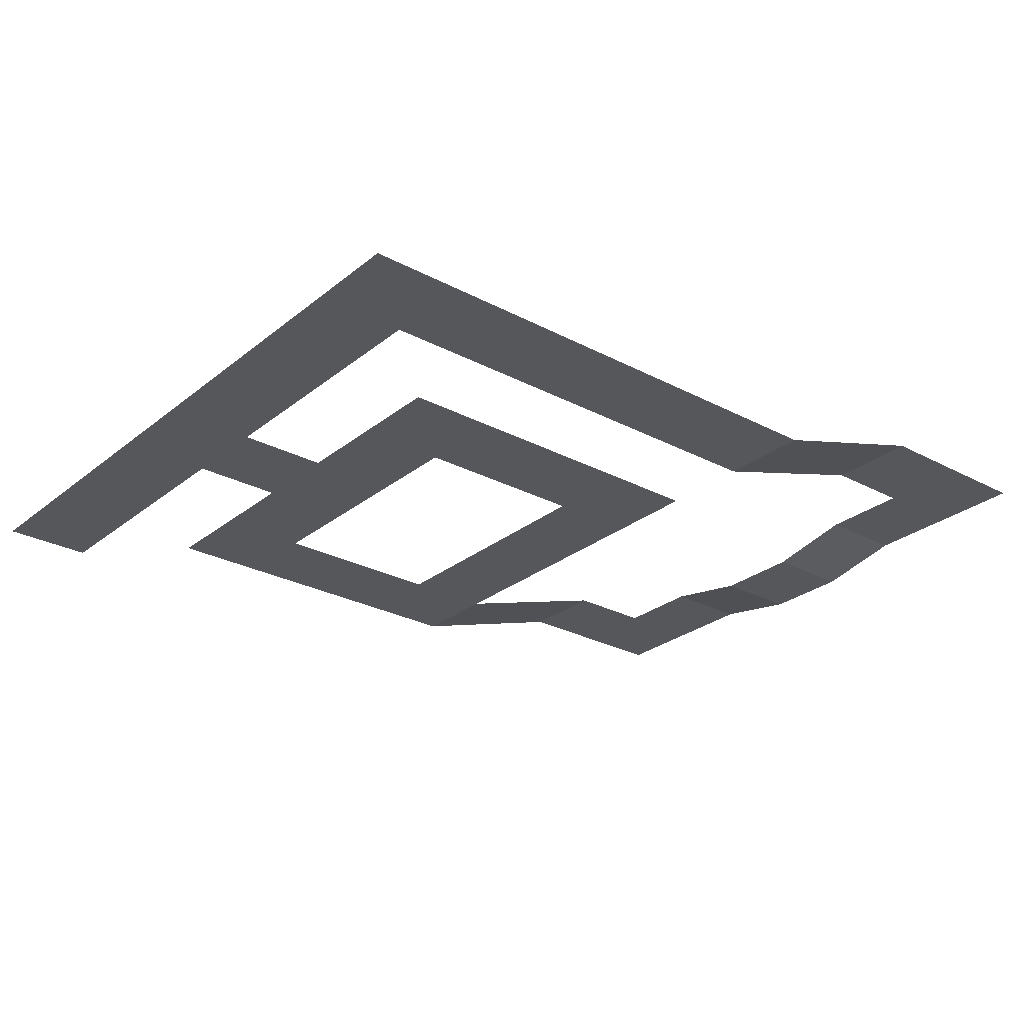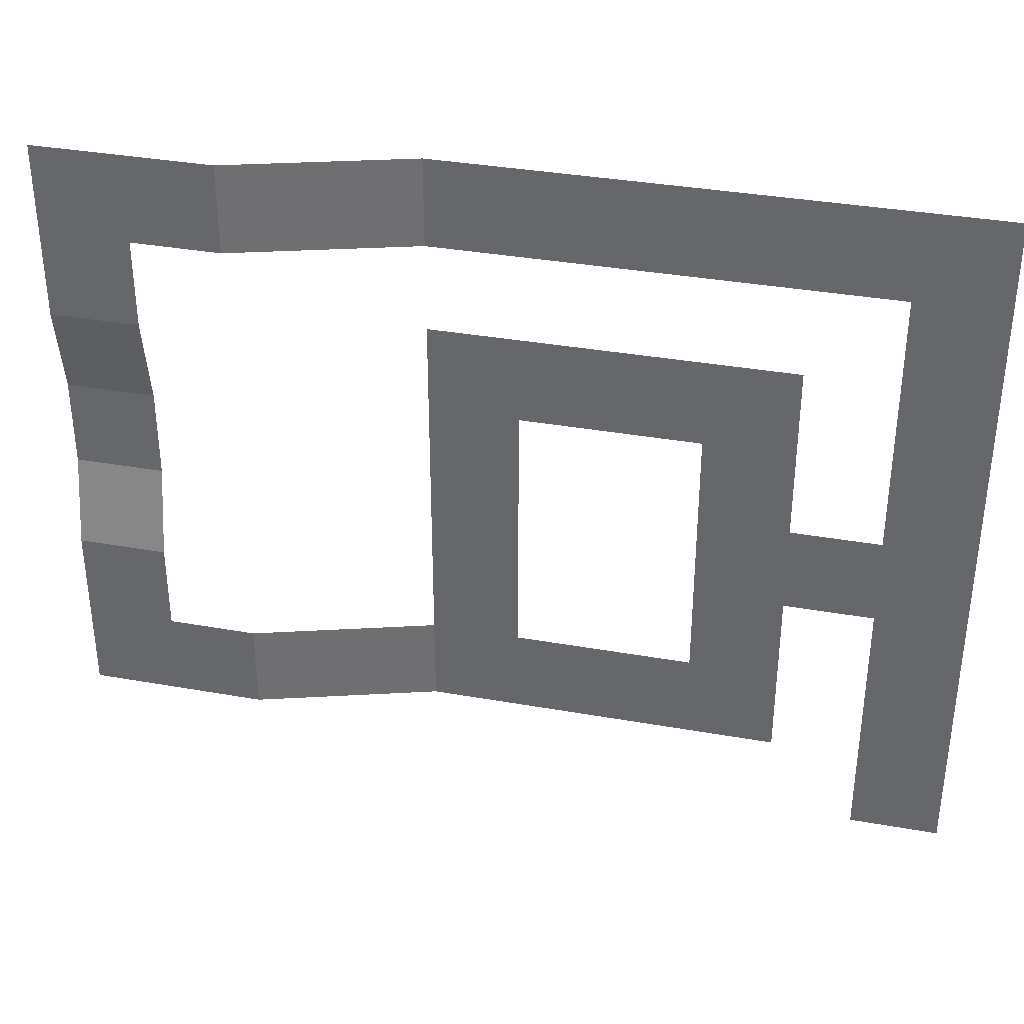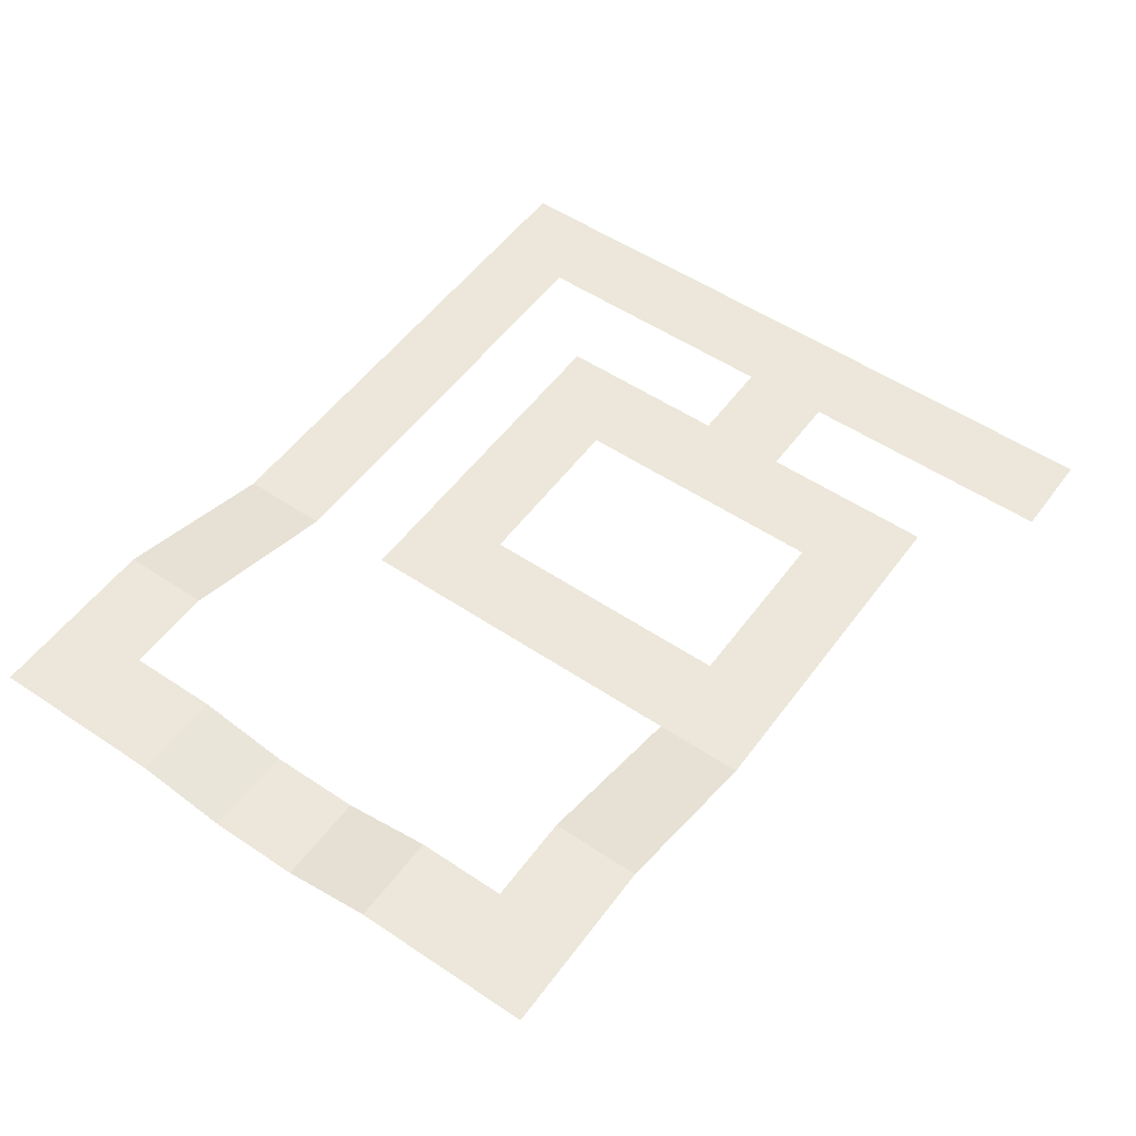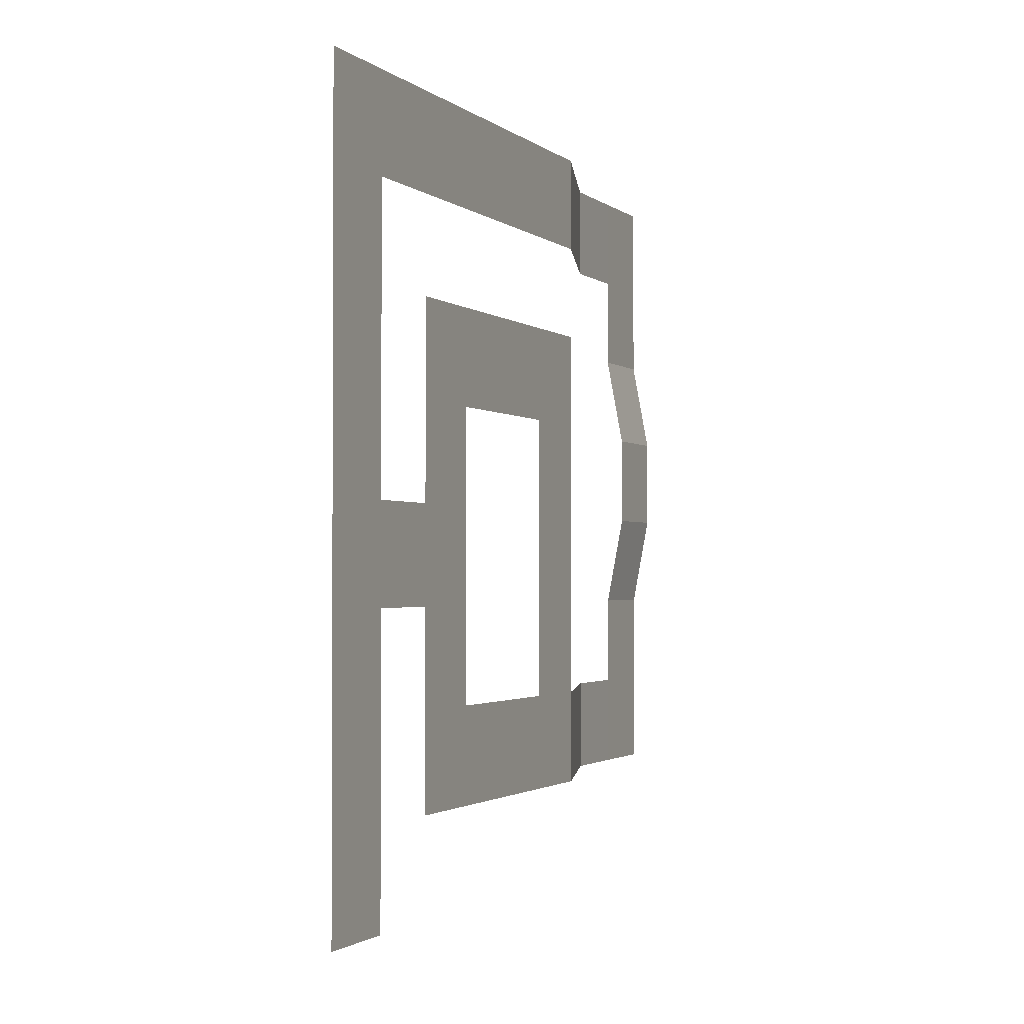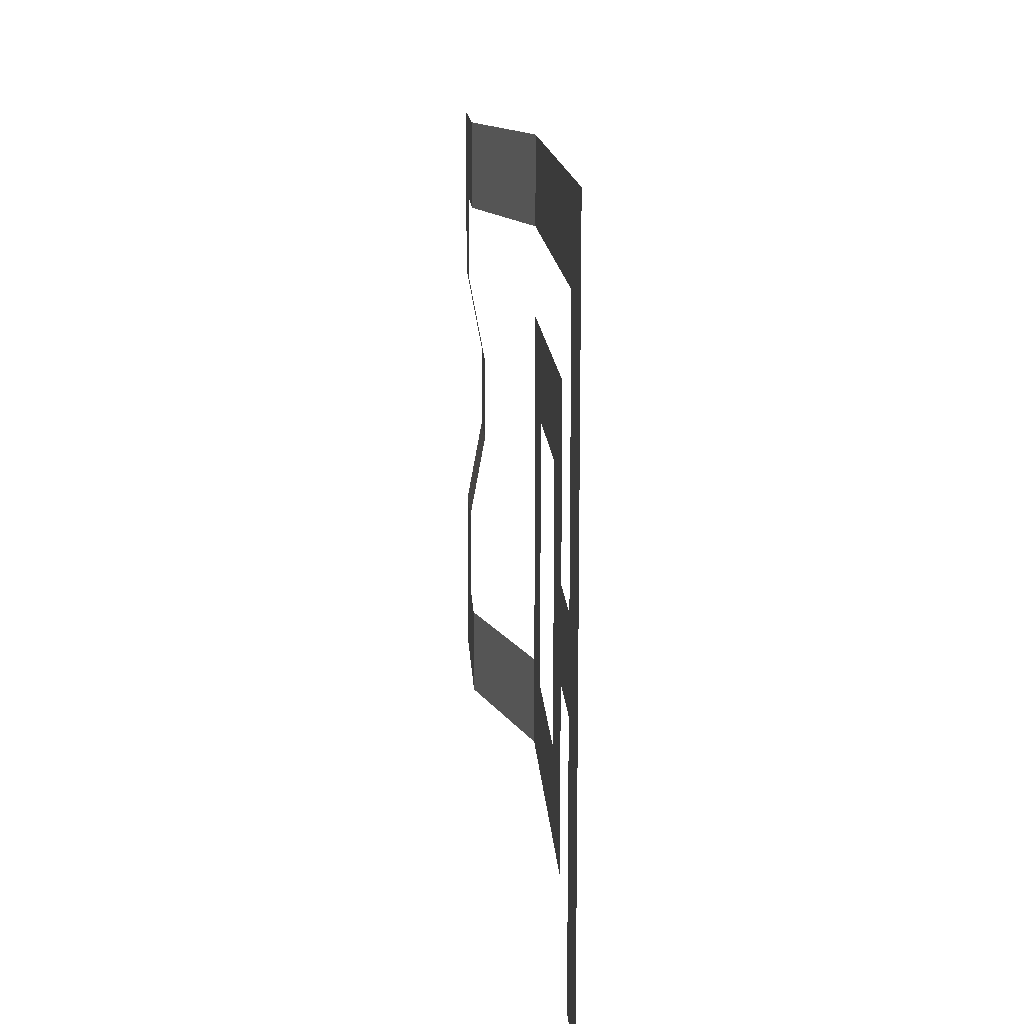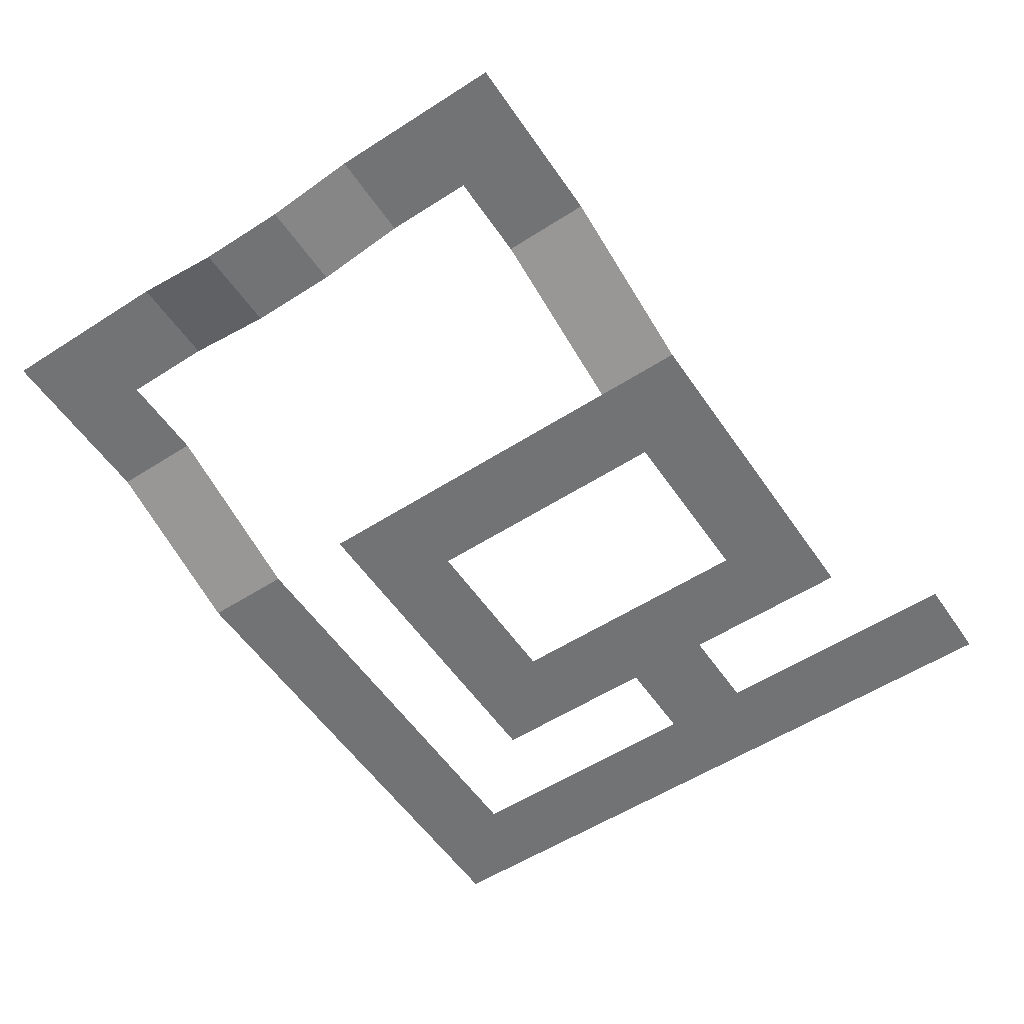
<metadata>
{"format":"obj","ext":"obj","renderer":"f3d","projection":"perspective","resolution":1024,"background":"white","views":[{"elev":-27.1,"azim":-39.3,"up":"+Y"},{"elev":35.6,"azim":-166.8,"up":"+Z"},{"elev":53.4,"azim":125.6,"up":"+Y"},{"elev":-1.7,"azim":-68.0,"up":"+Z"},{"elev":13.6,"azim":-93.1,"up":"+Z"},{"elev":-55.8,"azim":123.9,"up":"+Y"}]}
</metadata>
<code>
o ROAD_Plane.001
v -8.02 0 8.02
v 8.02 0 8.02
v -8.02 0 -8.02
v 8.02 0 -8.02
v 23.98 0 40.01
v 23.98 0 55.99
v 40.02 0 40.01
v 40.02 0 55.99
v 23.98 0 88.02
v 40.02 0 88.02
v 23.98 0 71.98
v 40.02 0 71.98
v 23.98 0 24.02
v 40.02 0 24.02
v 23.98 0 7.98
v 40.02 0 7.98
v 72.02 0 7.98
v 56.02 0 7.98
v 72.02 0 24.02
v 88.02 0 24.02
v 56.02 0 24.02
v 88.02 0 7.98
v 56 0 71.98
v 56 0 88.02
v 71.98 0 88.02
v 88.02 0 88.02
v 71.98 0 71.98
v 88.02 0 71.98
v 71.99 0 55.99
v 72.01 0 40.01
v 88.02 0 55.99
v 88.02 0 40.01
v 120 10.02 24.02
v 120 10.02 7.98
v -8.02 0 87.99
v -8.02 0 71.99
v -8.02 0 56
v -8.02 0 40.01
v -8.02 0 24.01
v 8.02 0 87.99
v 8.02 0 71.99
v 8.02 0 56
v 8.02 0 40.01
v 8.02 0 24.01
v -8.02 0 120
v 8.02 0 120
v -8.02 0 104
v 8.02 0 104
v 72.02 0 104
v 56.02 0 104
v 40.02 0 104
v 24.02 0 104
v 72.02 0 120
v 56.02 0 120
v 40.02 0 120
v 24.02 0 120
v 104 5.01 7.98
v 104 5.01 24.02
v 136 10 24.02
v 152 10 24.02
v 136 10 7.98
v 152 10 7.98
v 88.02 0 120
v 88.02 0 104
v 120 10.02 120
v 120 10.02 104
v 104 5.01 104
v 104 5.01 120
v 136 10 120
v 152 10 120
v 136 10 104
v 152 10 104
v 136 10 88.02
v 152 10 88.02
v 136 7 71.98
v 152 7 71.98
v 136 7 55.98
v 152 7 55.98
v 136 10 39.98
v 152 10 39.98
f 1 2 4 3
f 41 36 35 40
f 42 37 36 41
f 43 38 37 42
f 43 42 6 5
f 7 5 6 8
f 14 13 5 7
f 8 6 11 12
f 9 10 12 11
f 13 14 16 15
f 21 19 17 18
f 14 21 18 16
f 19 20 22 17
f 22 20 58 57
f 12 10 24 23
f 23 24 25 27
f 25 26 28 27
f 32 30 29 31
f 20 19 30 32
f 31 29 27 28
f 44 39 38 43
f 2 1 39 44
f 40 35 47 48
f 45 46 48 47
f 54 53 49 50
f 55 54 50 51
f 56 55 51 52
f 46 56 52 48
f 53 63 64 49
f 57 58 33 34
f 34 33 59 61
f 59 60 62 61
f 64 63 68 67
f 67 68 65 66
f 66 65 69 71
f 69 70 72 71
f 75 73 74 76
f 78 80 79 77
f 60 59 79 80
f 71 72 74 73
f 76 78 77 75

</code>
